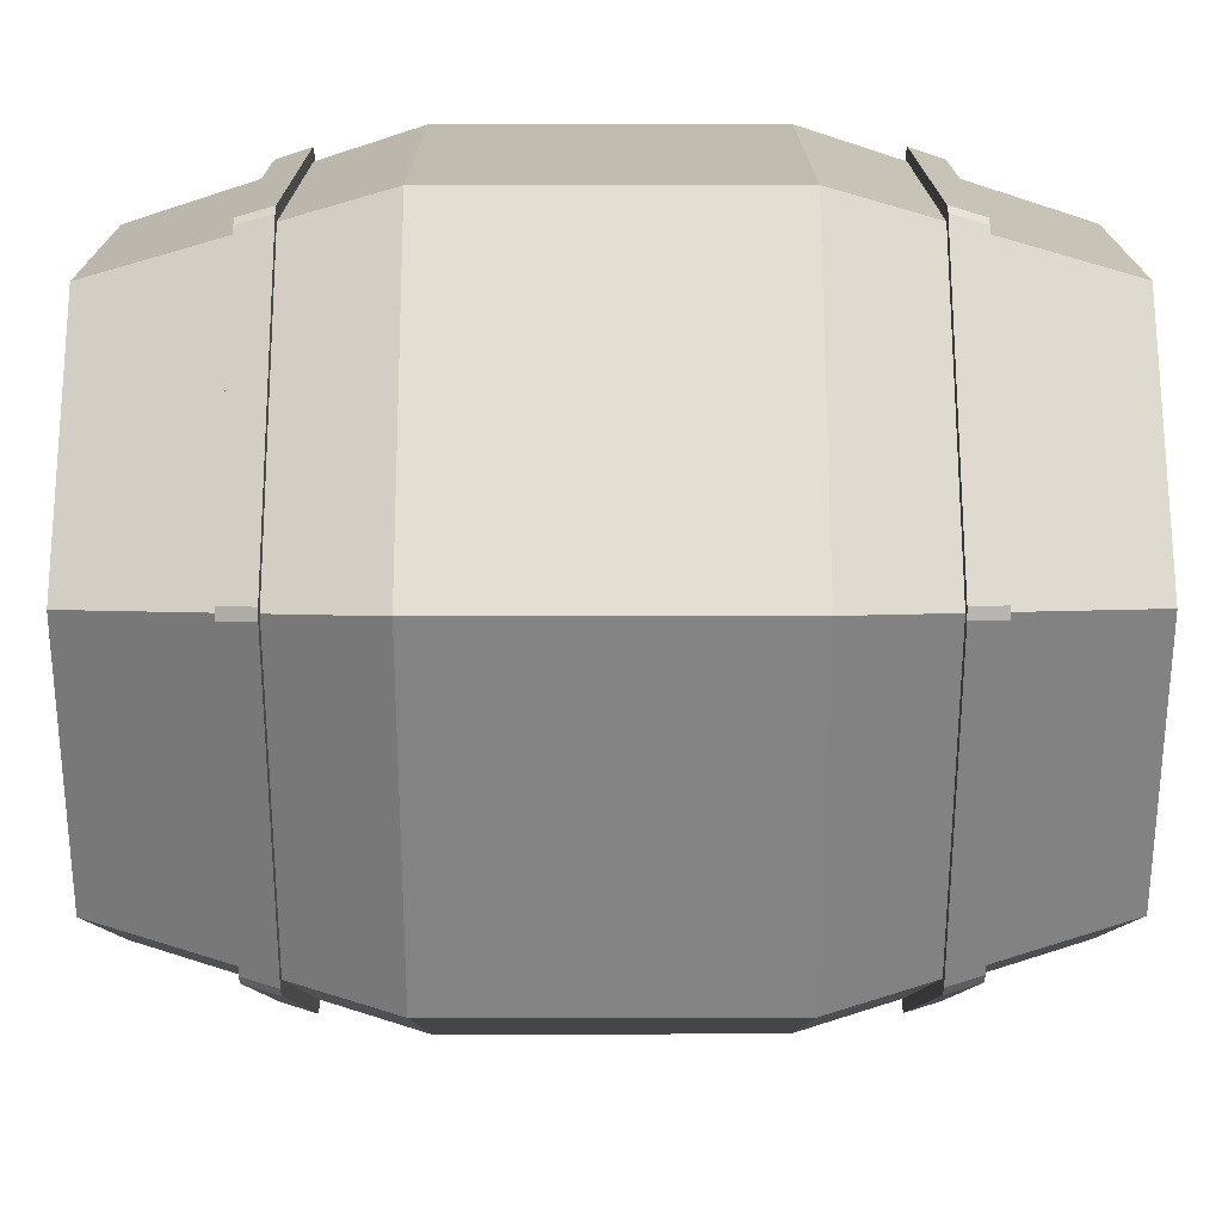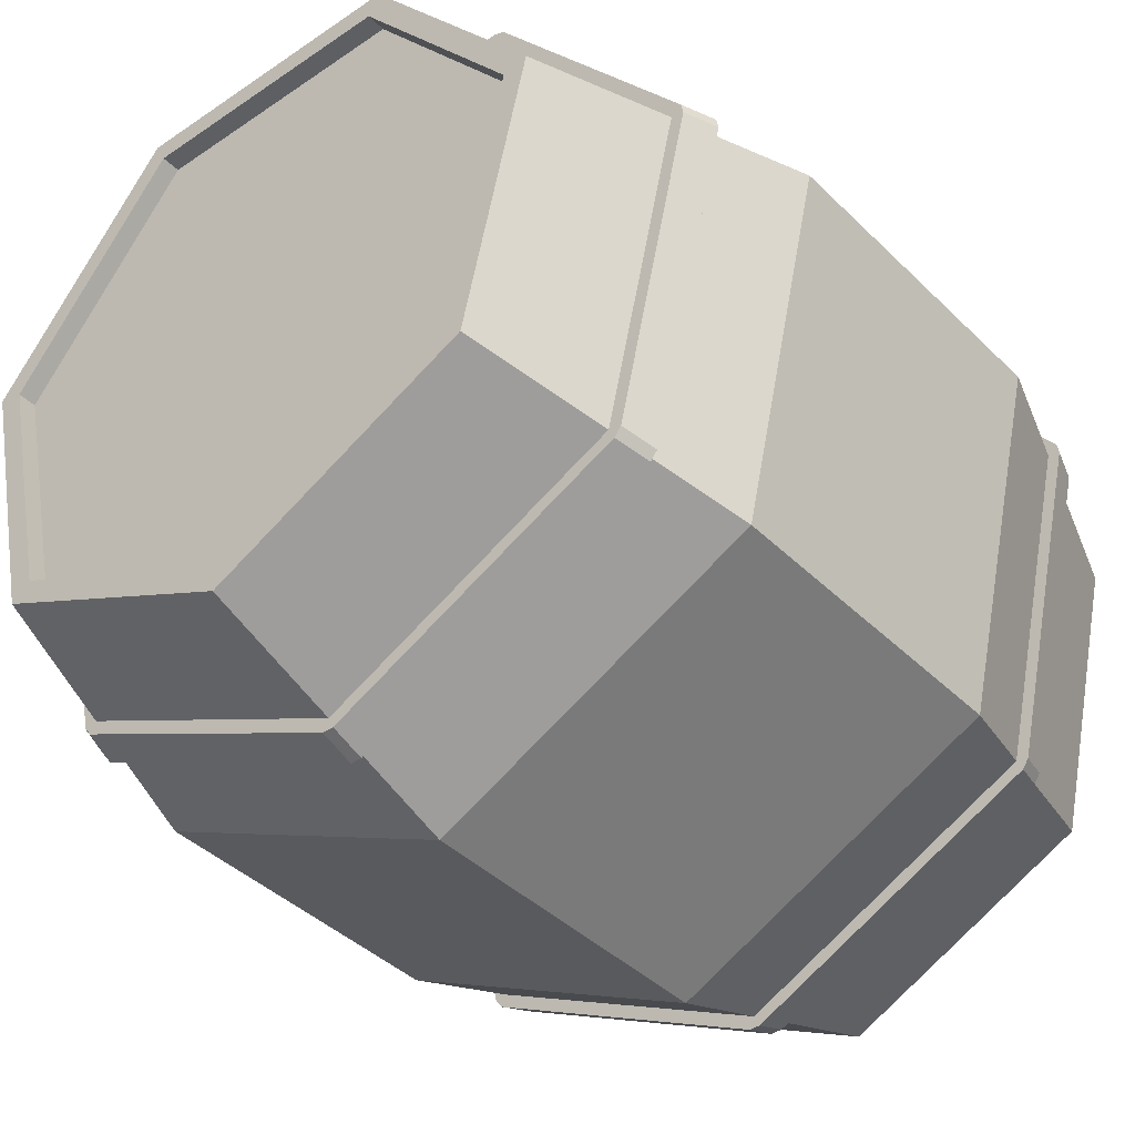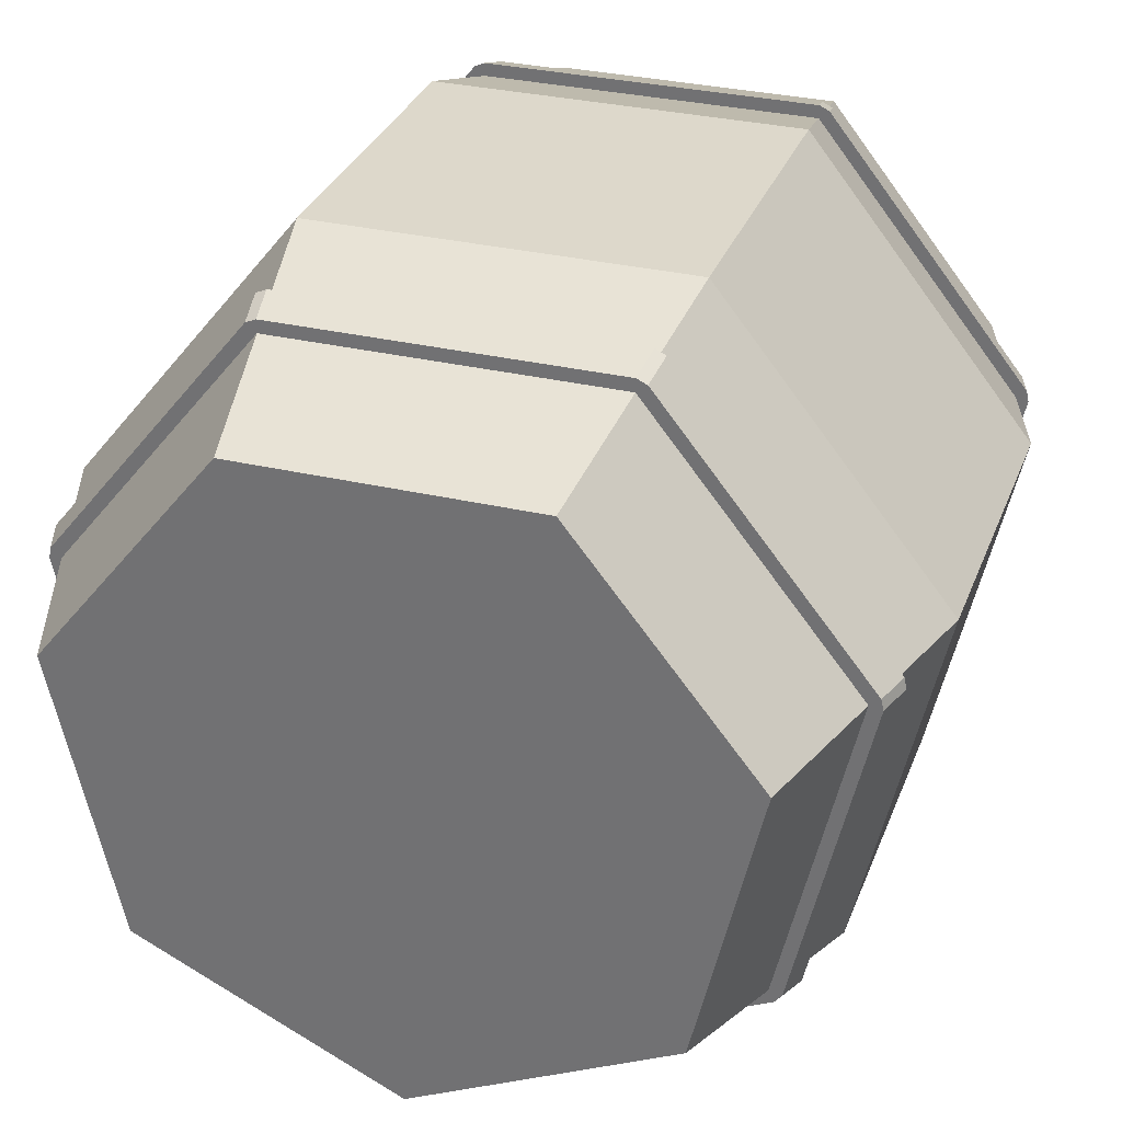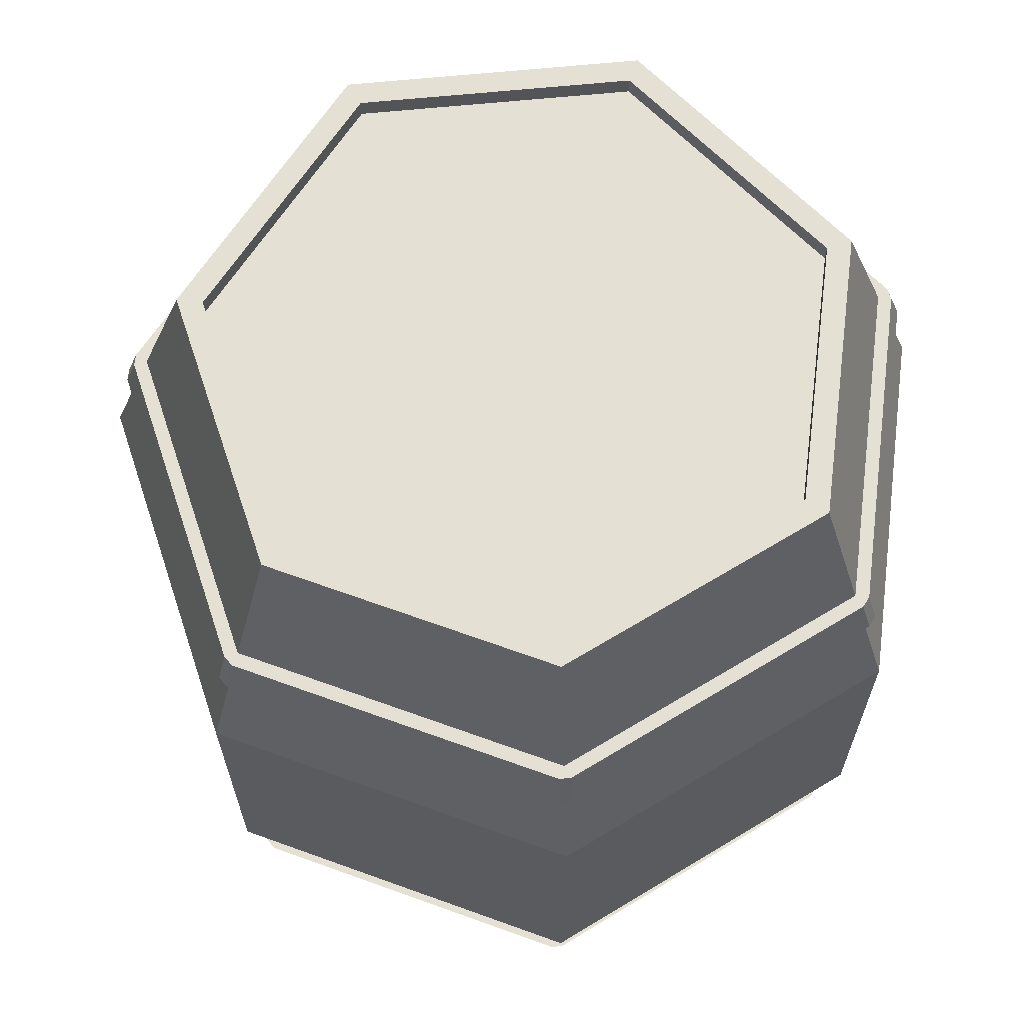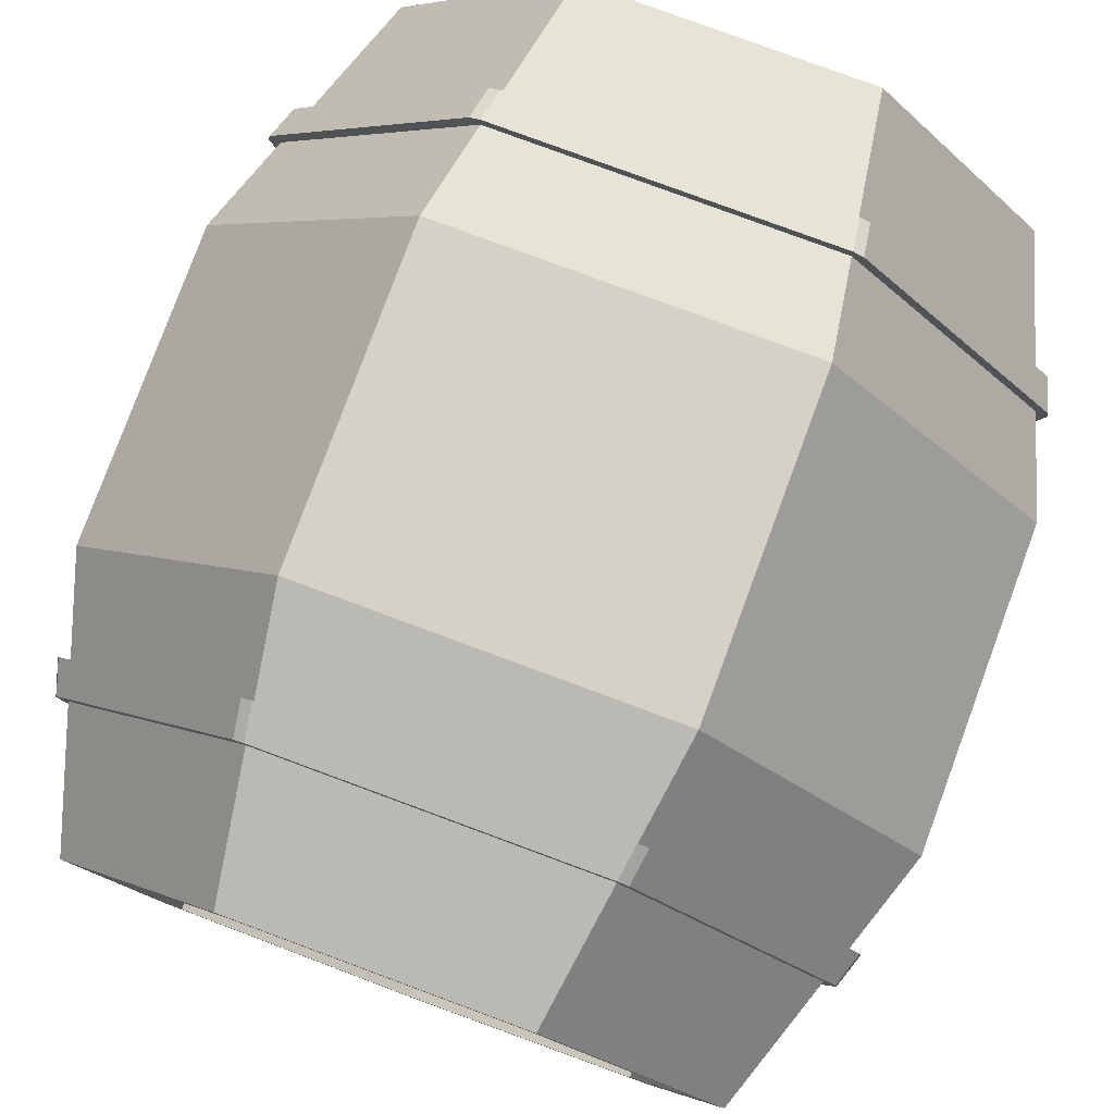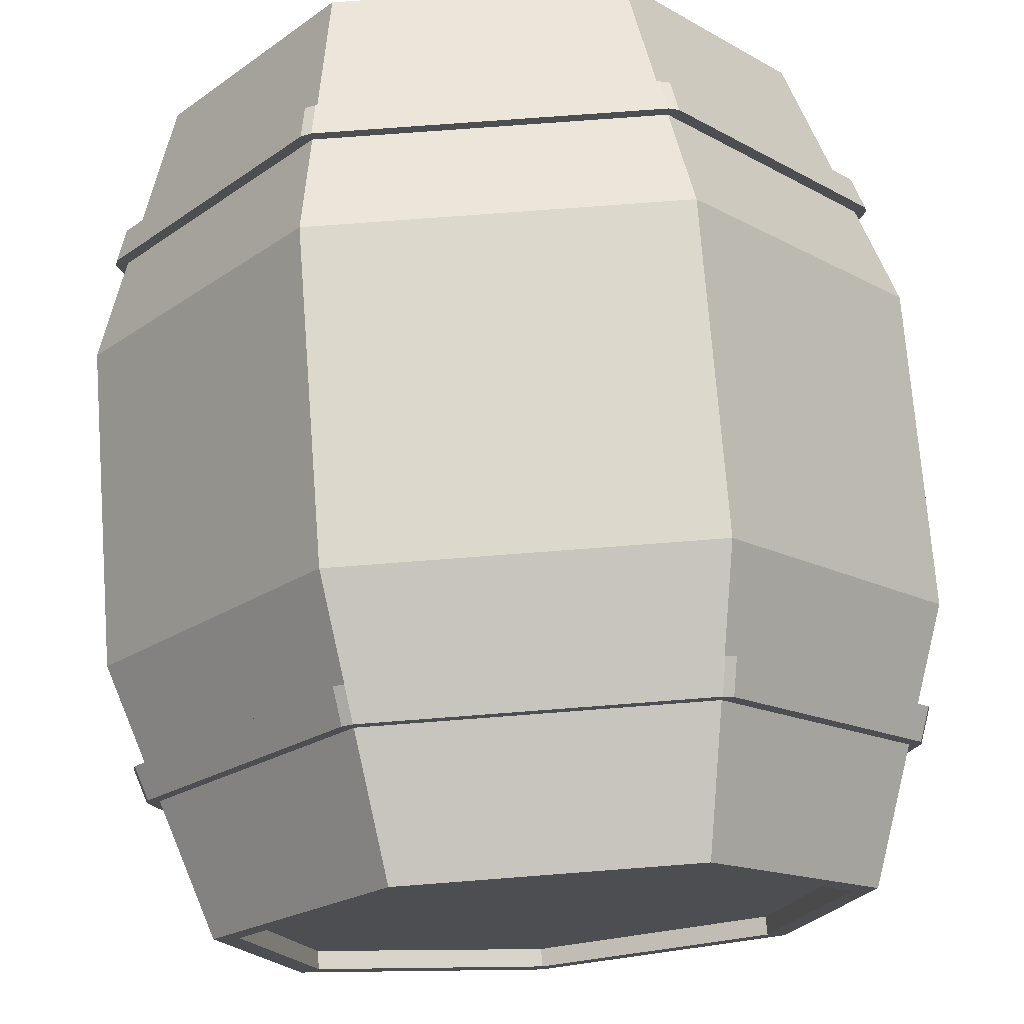
<metadata>
{"format":"obj","ext":"obj","renderer":"f3d","projection":"perspective","resolution":1024,"background":"white","views":[{"elev":16.1,"azim":-90.2,"up":"+Z"},{"elev":-40.4,"azim":-140.0,"up":"+Z"},{"elev":31.2,"azim":18.6,"up":"+Z"},{"elev":65.8,"azim":-31.4,"up":"+Y"},{"elev":79.5,"azim":-159.7,"up":"+Z"},{"elev":72.7,"azim":175.6,"up":"+Z"}]}
</metadata>
<code>
o Cylinder
v -0.4947 -0.02223 0.1328
v -0.4947 0.9412 0.1605
v -0.21 -0.02223 0.2699
v -0.2316 0.9412 0.2872
v -0.1397 -0.02223 0.578
v -0.1666 0.9412 0.5718
v -0.3367 -0.02223 0.825
v -0.3487 0.9412 0.8001
v -0.6526 -0.02223 0.825
v -0.6407 0.9412 0.8001
v -0.8496 -0.02223 0.578
v -0.8227 0.9412 0.5718
v -0.7793 -0.02223 0.2699
v -0.7577 0.9412 0.2872
v -0.4947 0.6402 0.03034
v -0.1298 0.6402 0.206
v -0.03974 0.6402 0.6008
v -0.2922 0.6402 0.9174
v -0.6971 0.6402 0.9174
v -0.9496 0.6402 0.6008
v -0.8595 0.6402 0.206
v -0.1298 0.2789 0.206
v -0.03974 0.2789 0.6008
v -0.2922 0.2789 0.9174
v -0.6971 0.2789 0.9174
v -0.9496 0.2789 0.6008
v -0.8595 0.2789 0.206
v -0.4947 0.2789 0.03034
v -0.4947 0.7907 0.08159
v -0.1699 0.7907 0.238
v -0.08971 0.7907 0.5894
v -0.3144 0.7907 0.8712
v -0.6749 0.7907 0.8712
v -0.8996 0.7907 0.5894
v -0.8194 0.7907 0.238
v -0.4947 0.7531 0.06878
v -0.1599 0.7531 0.23
v -0.07721 0.7531 0.5922
v -0.3089 0.7531 0.8827
v -0.6804 0.7531 0.8827
v -0.9121 0.7531 0.5922
v -0.8294 0.7531 0.23
v -0.1699 0.1283 0.238
v -0.08971 0.1283 0.5894
v -0.3144 0.1283 0.8712
v -0.6749 0.1283 0.8712
v -0.8996 0.1283 0.5894
v -0.8194 0.1283 0.238
v -0.4947 0.1283 0.08159
v -0.1599 0.1659 0.23
v -0.07721 0.1659 0.5922
v -0.3089 0.1659 0.8827
v -0.6804 0.1659 0.8827
v -0.9121 0.1659 0.5922
v -0.8294 0.1659 0.23
v -0.4947 0.1659 0.06878
v -0.6918 0.1659 0.8918
v -0.9235 0.1659 0.6013
v -0.6863 0.1283 0.8803
v -0.911 0.1283 0.5985
v -0.8357 0.1659 0.2169
v -0.501 0.1659 0.05564
v -0.1636 0.1283 0.2248
v -0.4883 0.1283 0.06846
v -0.4883 0.1659 0.05564
v -0.1536 0.1659 0.2169
v -0.1458 0.1659 0.2268
v -0.06314 0.1659 0.589
v -0.303 0.1283 0.8803
v -0.0783 0.1283 0.5985
v -0.6804 0.1659 0.8973
v -0.3089 0.1659 0.8973
v -0.6749 0.1283 0.8854
v -0.3144 0.1283 0.8854
v -0.06581 0.7531 0.6013
v -0.2975 0.7531 0.8918
v -0.0783 0.7907 0.5985
v -0.303 0.7907 0.8803
v -0.9255 0.1659 0.5892
v -0.8428 0.1659 0.2269
v -0.1457 0.7531 0.2268
v -0.063 0.7531 0.589
v -0.07549 0.7907 0.5861
v -0.1557 0.7907 0.2347
v -0.06581 0.1659 0.6013
v -0.2975 0.1659 0.8918
v -0.6804 0.7531 0.8973
v -0.3089 0.7531 0.8973
v -0.3144 0.7907 0.8858
v -0.6749 0.7907 0.8858
v -0.1558 0.1283 0.2348
v -0.07563 0.1283 0.5862
v -0.692 0.7531 0.892
v -0.9237 0.7531 0.6015
v -0.9112 0.7907 0.5986
v -0.6865 0.7907 0.8804
v -0.926 0.7531 0.5891
v -0.8434 0.7531 0.2268
v -0.9135 0.7907 0.5862
v -0.8333 0.7907 0.2348
v -0.501 0.1283 0.06846
v -0.8257 0.1283 0.2248
v -0.501 0.7907 0.06848
v -0.8257 0.7907 0.2249
v -0.501 0.7531 0.05567
v -0.8357 0.7531 0.2169
v -0.913 0.1283 0.5863
v -0.8328 0.1283 0.2349
v -0.1536 0.7531 0.2169
v -0.4883 0.7531 0.05564
v -0.4883 0.7907 0.06846
v -0.1636 0.7907 0.2248
v -0.21 0.9412 0.2699
v -0.4947 0.9412 0.1328
v -0.1397 0.9412 0.578
v -0.3367 0.9412 0.825
v -0.6526 0.9412 0.825
v -0.8496 0.9412 0.578
v -0.7793 0.9412 0.2699
v -0.2316 0.9201 0.2872
v -0.4947 0.9201 0.1605
v -0.1666 0.9201 0.5718
v -0.3487 0.9201 0.8001
v -0.6407 0.9201 0.8001
v -0.8227 0.9201 0.5718
v -0.7577 0.9201 0.2872
f 29 114 113 30
f 30 113 115 31
f 31 115 116 32
f 32 116 117 33
f 8 6 122 123
f 33 117 118 34
f 34 118 119 35
f 1 3 5 7 9 11 13
f 28 22 50 56
f 22 23 51 50
f 23 24 52 51
f 24 25 53 52
f 25 26 54 53
f 26 27 55 54
f 16 17 23 22
f 17 18 24 23
f 25 19 20 26
f 26 20 21 27
f 27 21 15 28
f 15 36 37 16
f 35 119 114 29
f 21 42 36 15
f 16 37 38 17
f 17 38 39 18
f 18 39 40 19
f 19 40 41 20
f 13 48 49 1
f 11 47 48 13
f 9 46 47 11
f 7 45 46 9
f 5 44 45 7
f 3 43 44 5
f 1 49 43 3
f 53 54 58 57
f 89 90 87 88
f 112 84 81 109
f 47 46 59 60
f 90 96 93 87
f 55 56 62 61
f 83 82 81 84
f 83 77 75 82
f 31 77 83
f 43 49 64 63
f 56 50 66 65
f 50 51 68 67
f 45 44 70 69
f 52 53 71 72
f 77 78 76 75
f 39 76 88
f 40 87 93
f 90 33 96
f 46 45 74 73
f 39 38 75 76
f 31 32 78 77
f 54 55 80 79
f 38 37 81 82
f 76 78 89 88
f 30 31 83 84
f 51 52 86 85
f 40 39 88 87
f 32 33 90 89
f 44 43 91 92
f 41 40 93 94
f 33 34 95 96
f 37 109 81
f 42 41 97 98
f 84 112 30
f 34 35 100 99
f 49 48 102 101
f 35 29 103 104
f 38 82 75
f 36 42 106 105
f 48 47 107 108
f 37 36 110 109
f 32 89 78
f 29 30 112 111
f 110 111 112 109
f 29 111 103
f 36 105 110
f 110 105 103 111
f 103 105 106 104
f 42 98 106
f 35 104 100
f 104 106 98 100
f 97 99 100 98
f 41 94 97
f 34 99 95
f 99 97 94 95
f 96 95 94 93
f 58 54 79
f 47 60 107
f 59 46 73
f 57 71 53
f 69 74 45
f 52 72 86
f 44 92 70
f 51 85 68
f 43 63 91
f 67 66 50
f 56 65 62
f 49 101 64
f 48 108 102
f 55 61 80
f 80 108 107 79
f 79 107 60 58
f 58 60 59 57
f 73 71 57 59
f 71 73 74 72
f 69 86 72 74
f 70 85 86 69
f 70 92 68 85
f 68 92 91 67
f 63 66 67 91
f 64 65 66 63
f 62 65 64 101
f 62 101 102 61
f 108 80 61 102
f 27 28 56 55
f 28 15 16 22
f 24 18 19 25
f 20 41 42 21
f 2 4 113 114
f 4 6 115 113
f 6 8 116 115
f 8 10 117 116
f 10 12 118 117
f 12 14 119 118
f 14 2 114 119
f 120 121 126 125 124 123 122
f 4 2 121 120
f 14 12 125 126
f 10 8 123 124
f 6 4 120 122
f 2 14 126 121
f 12 10 124 125

</code>
